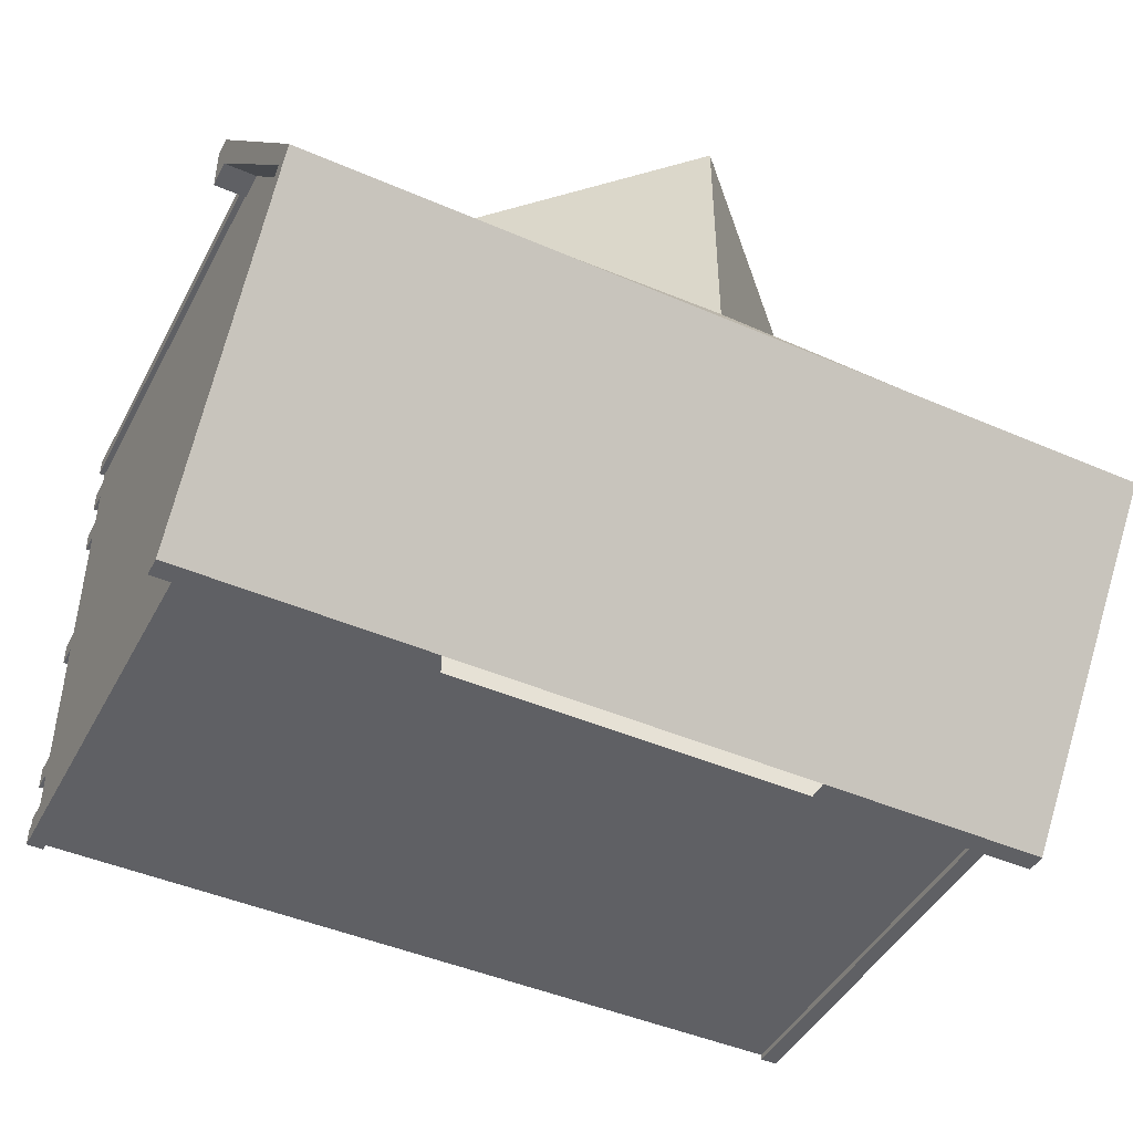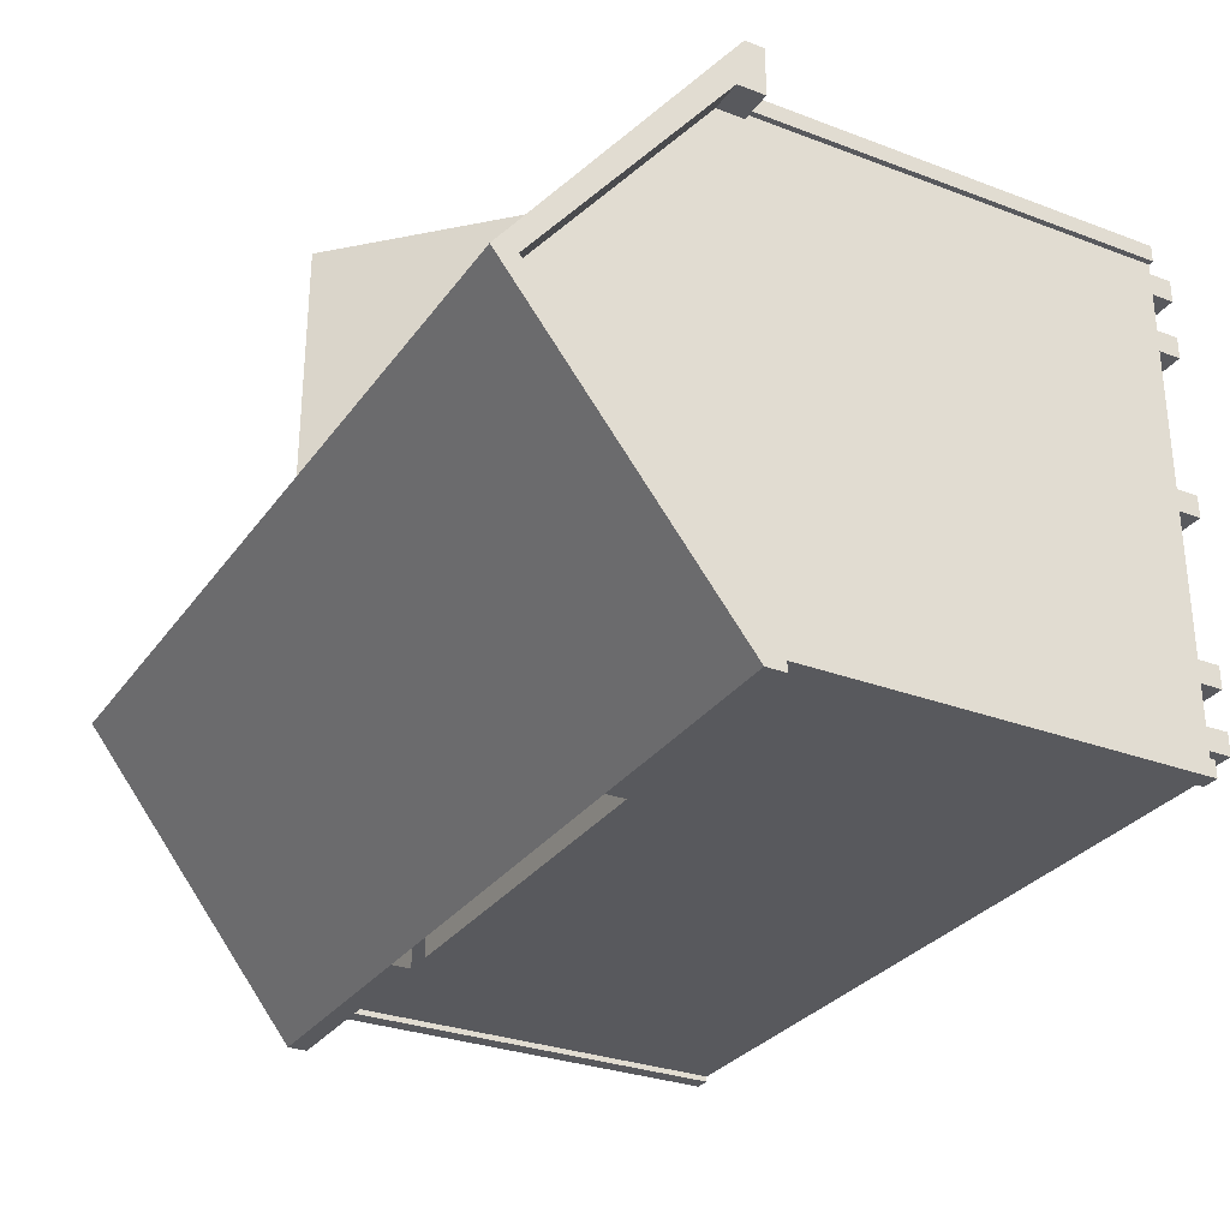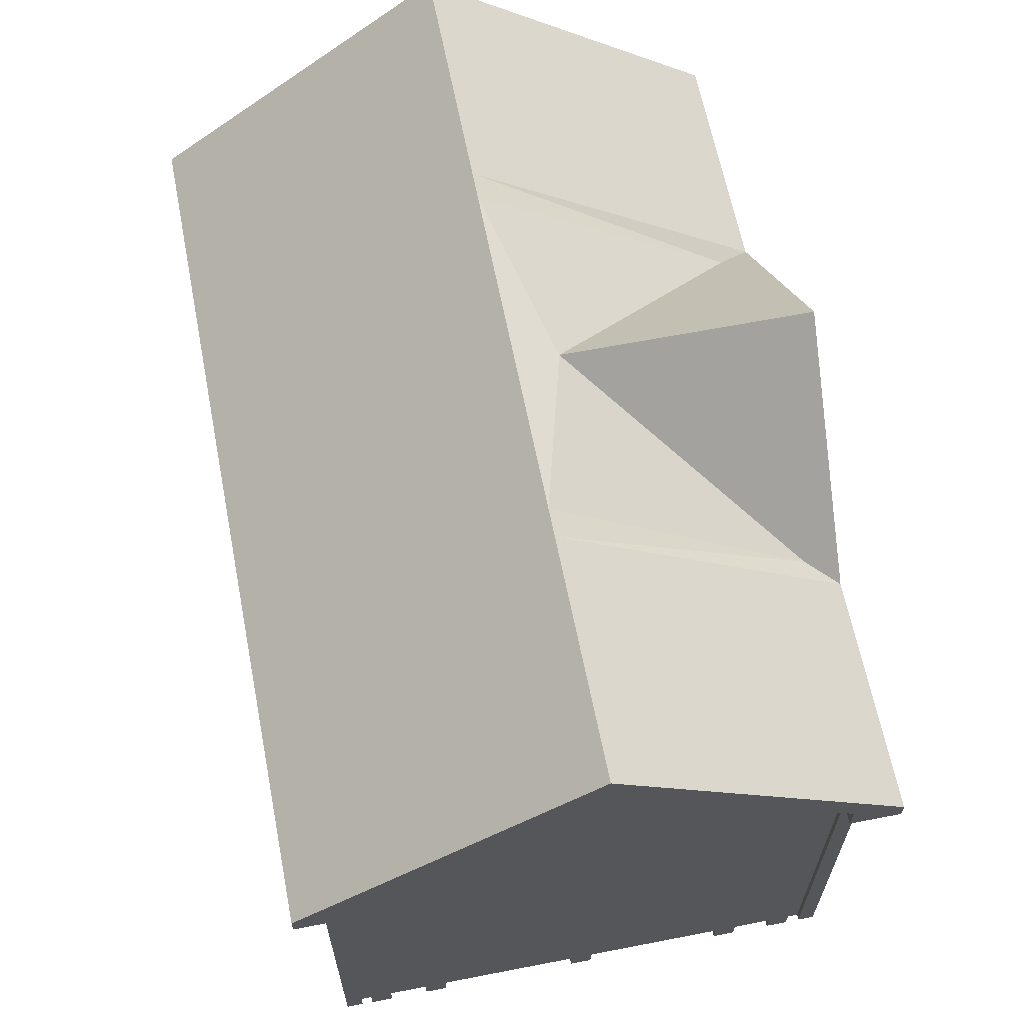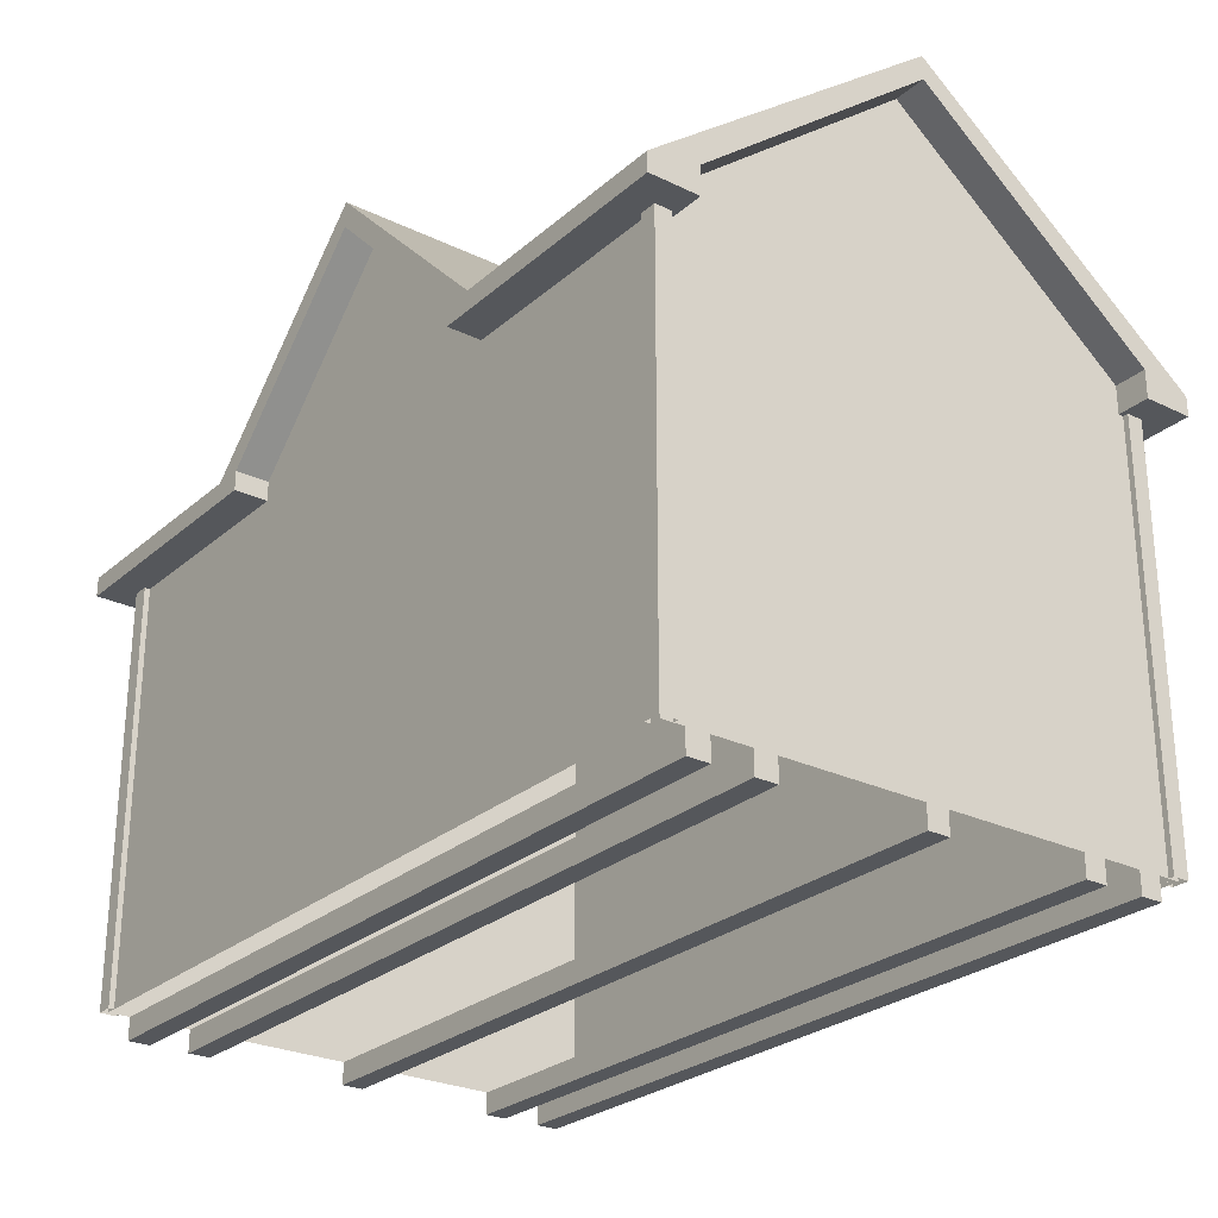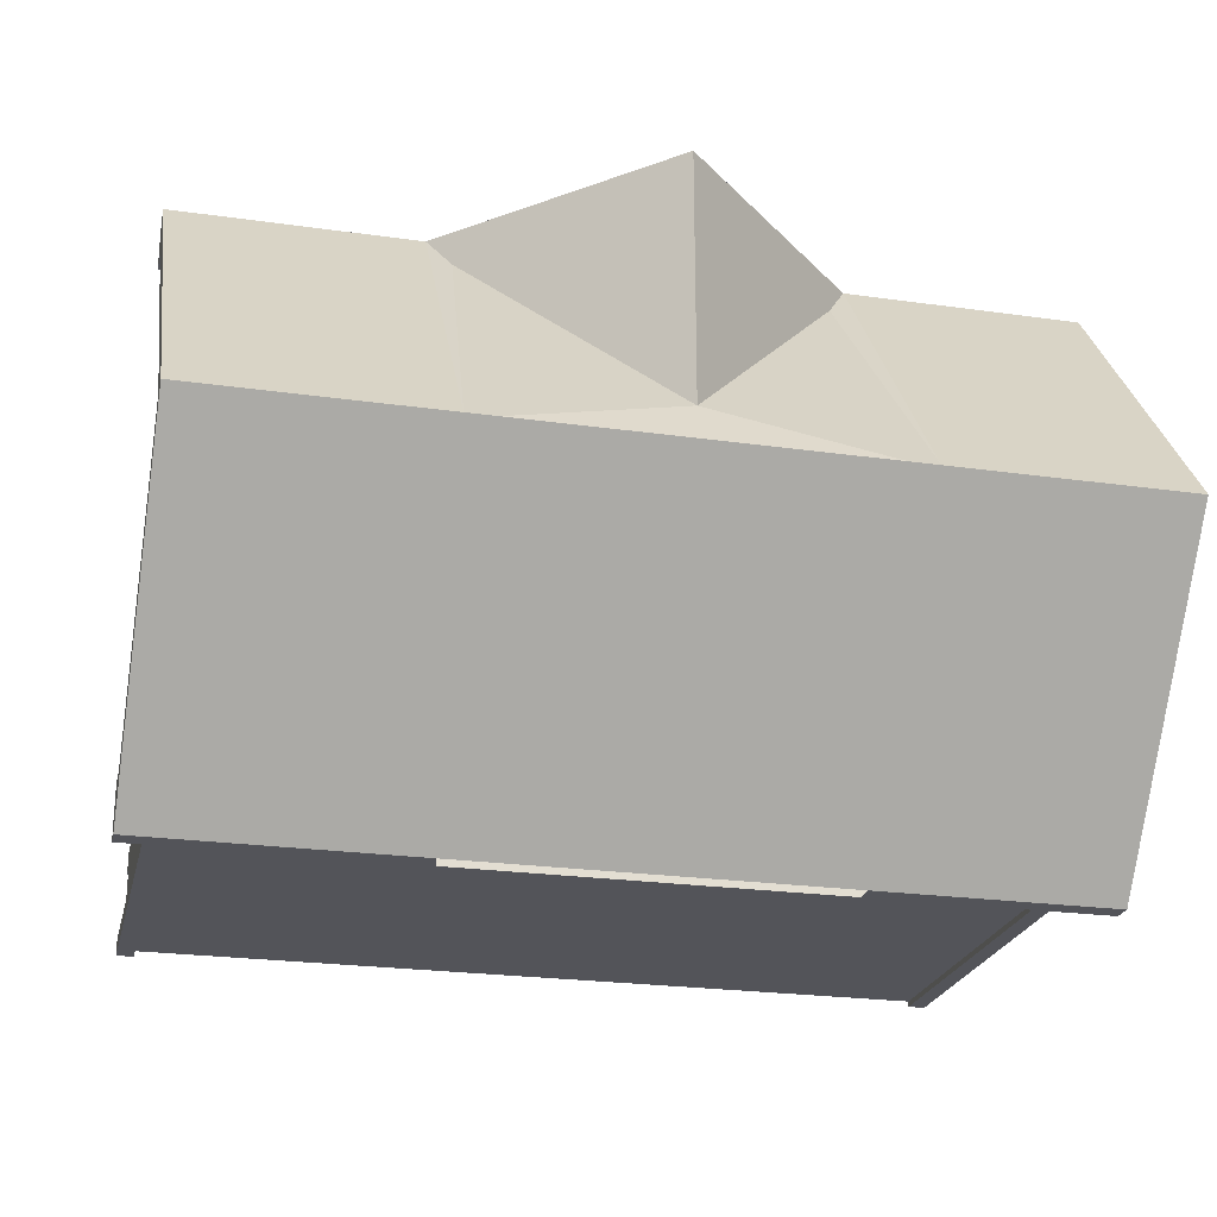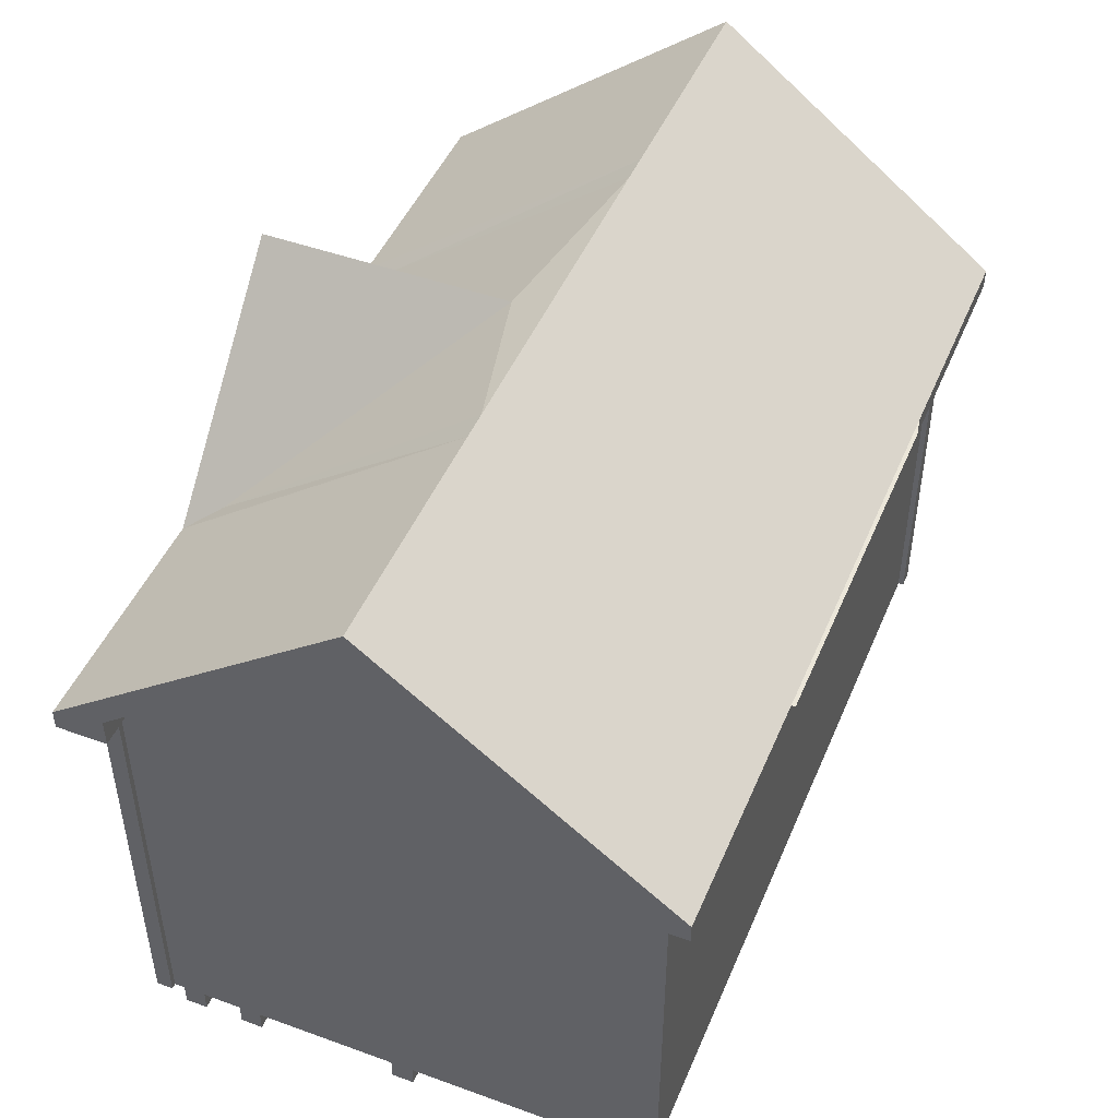
<metadata>
{"format":"obj","ext":"obj","renderer":"f3d","projection":"perspective","resolution":1024,"background":"white","views":[{"elev":-45.0,"azim":153.3,"up":"+Z"},{"elev":-29.8,"azim":-118.9,"up":"+Z"},{"elev":63.7,"azim":-101.1,"up":"+Y"},{"elev":-26.6,"azim":52.9,"up":"+Y"},{"elev":-23.9,"azim":166.7,"up":"+Z"},{"elev":47.0,"azim":112.3,"up":"+Y"}]}
</metadata>
<code>
o Victorian Shed_8x12.obj
g default
v -1.778 0.1016 1.206
v -1.854 0.1016 1.13
v -1.854 0.1016 1.206
v -1.778 2.082 1.206
v -1.854 2.082 1.206
v -1.854 2.082 1.13
v -1.778 0.1016 -1.206
v -1.854 0.1016 -1.13
v -1.854 0.1016 -1.206
v -1.778 2.082 -1.206
v -1.854 2.082 -1.206
v -1.854 2.082 -1.13
v 1.778 0.1016 1.206
v 1.854 0.1016 1.13
v 1.854 0.1016 1.206
v 1.778 2.082 1.206
v 1.854 2.082 1.206
v 1.854 2.082 1.13
v 1.778 0.1016 -1.206
v 1.854 0.1016 -1.13
v 1.854 0.1016 -1.206
v 1.778 2.082 -1.206
v 1.854 2.082 -1.206
v 1.854 2.082 -1.13
v -1.778 0.1016 1.181
v -1.778 2.082 1.181
v 1.778 2.082 1.181
v 1.778 0.1016 1.181
v -1.829 2.082 1.13
v -1.829 0.1016 1.13
v -1.829 0.1016 -1.13
v -1.829 2.082 -1.13
v -1.778 2.082 -1.181
v -1.778 0.1016 -1.181
v 1.778 0.1016 -1.181
v 1.778 2.082 -1.181
v 1.829 2.082 1.13
v 1.829 0.1016 1.13
v 1.829 0.1016 -1.13
v 1.829 2.082 -1.13
v 2.73e-16 0.1016 1.181
v 2.73e-16 2.892 1.181
v -2.73e-16 2.152 -1.181
v -2.73e-16 0.1016 -1.181
v 0.775 2.152 -1.181
v 0.775 0.1016 -1.181
v 0.775 0.1016 1.181
v 0.775 2.152 1.181
v -0.775 2.152 -1.181
v -0.775 0.1016 -1.181
v -0.775 0.1016 1.181
v -0.775 2.152 1.181
v -0.905 3.032 1.662e-16
v -0.775 2.022 -1.105
v 0.775 2.022 -1.105
v 0.905 3.032 -1.662e-16
v -2.59e-16 2.022 -1.105
v -1.981 2.022 -1.105
v -1.981 2.152 -1.105
v -1.981 2.022 -1.335
v -1.981 2.112 -1.335
v -1.981 3.032 3.639e-16
v -1.981 2.022 1.105
v -1.981 2.152 1.105
v -1.981 2.022 1.335
v -1.981 2.112 1.335
v -0.905 2.022 -1.105
v -0.905 2.152 -1.105
v -0.775 2.022 -1.335
v -0.905 2.022 -1.335
v -0.775 2.112 -1.335
v -0.905 2.112 -1.335
v -0.775 2.022 1.105
v -0.905 2.022 1.105
v -0.905 2.152 1.105
v -0.775 2.022 1.335
v -0.905 2.022 1.335
v -0.905 2.112 1.335
v 0.905 2.152 -1.105
v 0.905 2.022 -1.105
v -3.013e-16 2.022 -1.335
v 0.905 2.022 -1.335
v 0.775 2.022 -1.335
v -3.013e-16 2.112 -1.335
v 0.905 2.112 -1.335
v 0.775 2.112 -1.335
v 0.775 2.022 1.105
v 0.905 2.022 1.105
v 0.905 2.152 1.105
v 0.775 2.022 1.335
v 0.905 2.022 1.335
v 0.905 2.112 1.335
v 1.981 2.022 -1.105
v 1.981 2.152 -1.105
v 1.981 2.022 -1.335
v 1.981 2.112 -1.335
v 1.981 3.032 -3.639e-16
v 1.981 2.022 1.105
v 1.981 2.152 1.105
v 1.981 2.022 1.335
v 1.981 2.112 1.335
v -1.829 2.152 -1.181
v -1.829 0.1016 -1.181
v -1.829 2.152 1.181
v -1.829 0.1016 1.181
v 1.829 2.152 -1.181
v 1.829 0.1016 -1.181
v 1.829 2.152 1.181
v 1.829 0.1016 1.181
v -1.829 0.1016 -1.082
v 1.829 0.1016 -1.082
v 1.829 0.1016 -0.9806
v -1.829 0.1016 -0.9806
v -1.829 0 -1.082
v -1.829 0 -0.9806
v 1.829 0 -0.9806
v 1.829 0 -1.082
v -1.829 0.1016 -0.8022
v 1.829 0.1016 -0.8022
v 1.829 0.1016 -0.7006
v -1.829 0.1016 -0.7006
v -1.829 0 -0.8022
v -1.829 0 -0.7006
v 1.829 0 -0.7006
v 1.829 0 -0.8022
v -1.829 0.1016 1.082
v 1.829 0.1016 1.082
v 1.829 0.1016 0.9806
v -1.829 0.1016 0.9806
v -1.829 0 1.082
v -1.829 0 0.9806
v 1.829 0 0.9806
v 1.829 0 1.082
v -1.829 0.1016 0.8022
v 1.829 0.1016 0.8022
v 1.829 0.1016 0.7006
v -1.829 0.1016 0.7006
v -1.829 0 0.8022
v -1.829 0 0.7006
v 1.829 0 0.7006
v 1.829 0 0.8022
v -1.829 0.1016 -0.0508
v 1.829 0.1016 -0.0508
v 1.829 0.1016 0.0508
v -1.829 0.1016 0.0508
v -1.829 0 -0.0508
v -1.829 0 0.0508
v 1.829 0 0.0508
v 1.829 0 -0.0508
v -1.829 0.1016 -1.082
v -1.829 0.1016 -0.9806
v -1.829 0 -1.082
v -1.829 0 -0.9806
v -1.829 0.1016 -0.8022
v -1.829 0.1016 -0.7006
v -1.829 0 -0.8022
v -1.829 0 -0.7006
v -1.829 0.1016 1.082
v -1.829 0.1016 0.9806
v -1.829 0 1.082
v -1.829 0 0.9806
v -1.829 0.1016 0.8022
v -1.829 0.1016 0.7006
v -1.829 0 0.8022
v -1.829 0 0.7006
v -1.829 0.1016 -0.0508
v -1.829 0.1016 0.0508
v -1.829 0 -0.0508
v -1.829 0 0.0508
v 1.829 0.1016 -1.082
v 1.829 0.1016 -0.9806
v 1.829 0 -0.9806
v 1.829 0 -1.082
v 1.829 0.1016 -0.8022
v 1.829 0.1016 -0.7006
v 1.829 0 -0.7006
v 1.829 0 -0.8022
v 1.829 0.1016 1.082
v 1.829 0.1016 0.9806
v 1.829 0 0.9806
v 1.829 0 1.082
v 1.829 0.1016 0.8022
v 1.829 0.1016 0.7006
v 1.829 0 0.7006
v 1.829 0 0.8022
v 1.829 0.1016 -0.0508
v 1.829 0.1016 0.0508
v 1.829 0 0.0508
v 1.829 0 -0.0508
v -1.829 3.032 3.359e-16
v -1.829 0.1016 3.359e-16
v -1.981 2.022 -1.105
v -1.981 2.152 -1.105
v -1.981 2.022 -1.335
v -1.981 2.112 -1.335
v -1.981 3.032 3.639e-16
v -1.981 3.142 3.639e-16
v -1.981 2.022 1.105
v -1.981 2.152 1.105
v -1.981 2.022 1.335
v -1.981 2.112 1.335
v -1.829 2.152 -1.181
v -1.829 0.1016 -1.181
v -1.829 2.152 1.181
v -1.829 0.1016 1.181
v 1.829 0.1016 -3.359e-16
v 1.829 3.032 -3.359e-16
v 1.981 2.022 -1.105
v 1.981 2.152 -1.105
v 1.981 2.022 -1.335
v 1.981 2.112 -1.335
v 1.981 3.032 -3.639e-16
v 1.981 3.142 -3.639e-16
v 1.981 2.022 1.105
v 1.981 2.152 1.105
v 1.981 2.022 1.335
v 1.981 2.112 1.335
v 1.829 2.152 -1.181
v 1.829 0.1016 -1.181
v 1.829 2.152 1.181
v 1.829 0.1016 1.181
v 2.73e-16 2.892 1.181
v -0.775 2.022 1.105
v -0.775 2.022 1.335
v -0.775 2.112 1.335
v -0.775 2.112 1.181
v 0.775 2.022 1.105
v 0.775 2.022 1.335
v 0.775 2.112 1.335
v 3.013e-16 2.892 1.335
v 0.775 2.112 1.181
v -0.775 2.022 1.335
v -0.905 2.022 1.335
v -0.775 2.112 1.335
v -0.905 2.112 1.335
v 0.775 2.022 1.335
v 0.905 2.022 1.335
v 3.013e-16 3.012 1.335
v 0.775 2.112 1.335
v 0.905 2.112 1.335
v 3.013e-16 2.892 1.335
v -0.775 3.142 1.424e-16
v 0.775 3.142 -1.424e-16
v 0 3.142 -0
v -1.981 2.112 -1.335
v -1.981 3.142 3.639e-16
v -0.775 2.112 -1.335
v -0.905 2.112 -1.335
v -3.013e-16 2.112 -1.335
v 0.905 2.112 -1.335
v 0.775 2.112 -1.335
v 1.981 2.112 -1.335
v 1.981 3.142 -3.639e-16
v 2.73e-16 3.012 1.181
v -1.971e-17 3.012 0.207
v 3.013e-16 3.012 1.335
v 0.905 2.112 1.335
v 0.8077 2.208 1.181
v 2.73e-16 3.012 1.181
v -0.905 2.112 1.335
v -0.8077 2.208 1.181
v -1.971e-17 3.012 0.207
v 3.013e-16 3.012 1.335
v 0.905 3.142 -1.662e-16
v -0.905 3.142 1.662e-16
v 0 3.142 -0
v -1.981 3.142 3.639e-16
v 1.981 3.142 -3.639e-16
v 0.905 3.142 -1.662e-16
v -0.905 3.142 1.662e-16
v -1.981 2.112 1.335
v -1.971e-17 3.012 0.207
v 1.981 2.112 1.335
v 0.905 2.112 1.335
v -0.905 2.112 1.335
v 0.8077 2.208 1.181
v -0.8077 2.208 1.181
v 0.775 3.142 -1.424e-16
v -0.775 3.142 1.424e-16
g Shed
f 45 106 107
f 45 107 46
f 43 45 46
f 43 46 44
f 109 108 47
f 108 48 47
f 47 48 41
f 48 42 41
f 49 43 44
f 50 49 44
f 102 49 50
f 103 102 50
f 52 51 41
f 42 52 41
f 52 105 51
f 52 104 105
g Sides
f 72 71 69
f 70 72 69
f 84 86 83
f 84 83 81
f 71 84 81
f 69 71 81
g Floor
f 151 150 152
f 151 152 153
f 155 154 156
f 155 156 157
f 158 161 160
f 158 159 161
f 162 165 164
f 162 163 165
f 167 166 168
f 167 168 169
f 170 171 172
f 173 170 172
f 174 175 176
f 177 174 176
f 180 179 181
f 179 178 181
f 184 183 185
f 183 182 185
f 186 187 188
f 189 186 188
f 110 111 117
f 110 117 114
f 111 110 113
f 111 113 112
f 112 113 115
f 112 115 116
f 114 117 115
f 117 116 115
f 118 119 125
f 118 125 122
f 119 118 121
f 119 121 120
f 120 121 123
f 120 123 124
f 122 125 123
f 125 124 123
f 142 143 149
f 142 149 146
f 143 142 145
f 143 145 144
f 144 145 147
f 144 147 148
f 146 149 147
f 149 148 147
f 137 140 139
f 137 136 140
f 136 137 134
f 136 134 135
f 135 138 141
f 135 134 138
f 140 141 138
f 139 140 138
f 129 132 131
f 129 128 132
f 128 129 126
f 128 126 127
f 127 130 133
f 127 126 130
f 132 133 130
f 131 132 130
g Shed
f 190 202 191
f 202 203 191
f 204 190 191
f 204 191 205
g Sides
f 196 197 193
f 193 197 195
f 195 194 192
f 193 195 192
f 201 199 198
f 201 198 200
f 197 196 199
f 197 199 201
g Shed
f 219 218 206
f 218 207 206
f 206 220 221
f 207 220 206
g Sides
f 211 209 208
f 210 211 208
f 213 212 209
f 213 209 211
f 214 217 216
f 215 217 214
f 212 213 215
f 215 213 217
g Shed
f 229 231 228
f 231 227 228
f 230 222 229
f 222 231 229
f 226 230 225
f 222 230 226
f 226 225 224
f 223 226 224
g Sides
f 234 233 232
f 234 235 233
f 237 240 236
f 240 239 236
f 238 241 240
f 240 241 239
f 241 238 235
f 241 235 234
g Trim
f 6 29 30
f 2 6 30
f 6 2 3
f 5 6 3
f 5 3 1
f 4 5 1
f 25 4 1
f 26 4 25
f 16 28 13
f 16 27 28
f 15 17 13
f 17 16 13
f 14 18 15
f 18 17 15
f 37 14 38
f 37 18 14
f 24 40 39
f 20 24 39
f 21 24 20
f 23 24 21
f 23 21 19
f 22 23 19
f 22 19 35
f 36 22 35
f 7 10 34
f 10 33 34
f 9 11 7
f 11 10 7
f 12 9 8
f 12 11 9
f 32 8 31
f 32 12 8
g Sides
f 86 85 82
f 86 82 83
g Shed
f 83 82 80
f 83 80 55
g Sides
f 61 72 70
f 60 61 70
g Shed
f 60 70 67
f 58 60 67
f 68 58 67
f 68 59 58
f 53 59 68
f 53 62 59
f 62 53 75
f 64 62 75
f 64 75 74
f 63 64 74
f 63 74 77
f 65 63 77
g Sides
f 78 65 77
f 78 66 65
f 96 95 82
f 85 96 82
g Shed
f 95 93 80
f 82 95 80
f 94 79 93
f 93 79 80
f 97 56 94
f 94 56 79
f 97 99 89
f 56 97 89
f 99 98 88
f 89 99 88
f 98 100 91
f 88 98 91
g Sides
f 101 92 100
f 100 92 91
g Shed
f 81 55 57
f 81 83 55
f 69 81 57
f 54 69 57
f 70 69 54
f 67 70 54
f 74 73 76
f 77 74 76
f 87 88 91
f 87 91 90
g Roof
f 270 271 275
f 270 267 271
f 277 270 275
f 279 270 277
f 266 279 272
f 272 279 277
f 278 272 276
f 278 266 272
f 269 276 274
f 269 278 276
f 268 269 273
f 273 269 274
f 253 252 250
f 264 253 250
f 243 264 250
f 243 250 251
f 244 251 249
f 244 243 251
f 242 244 249
f 247 242 249
f 265 242 247
f 248 265 247
f 246 265 248
f 245 246 248
f 259 262 261
f 263 261 260
f 263 259 261
f 258 256 257
f 254 256 258
f 255 254 258

</code>
